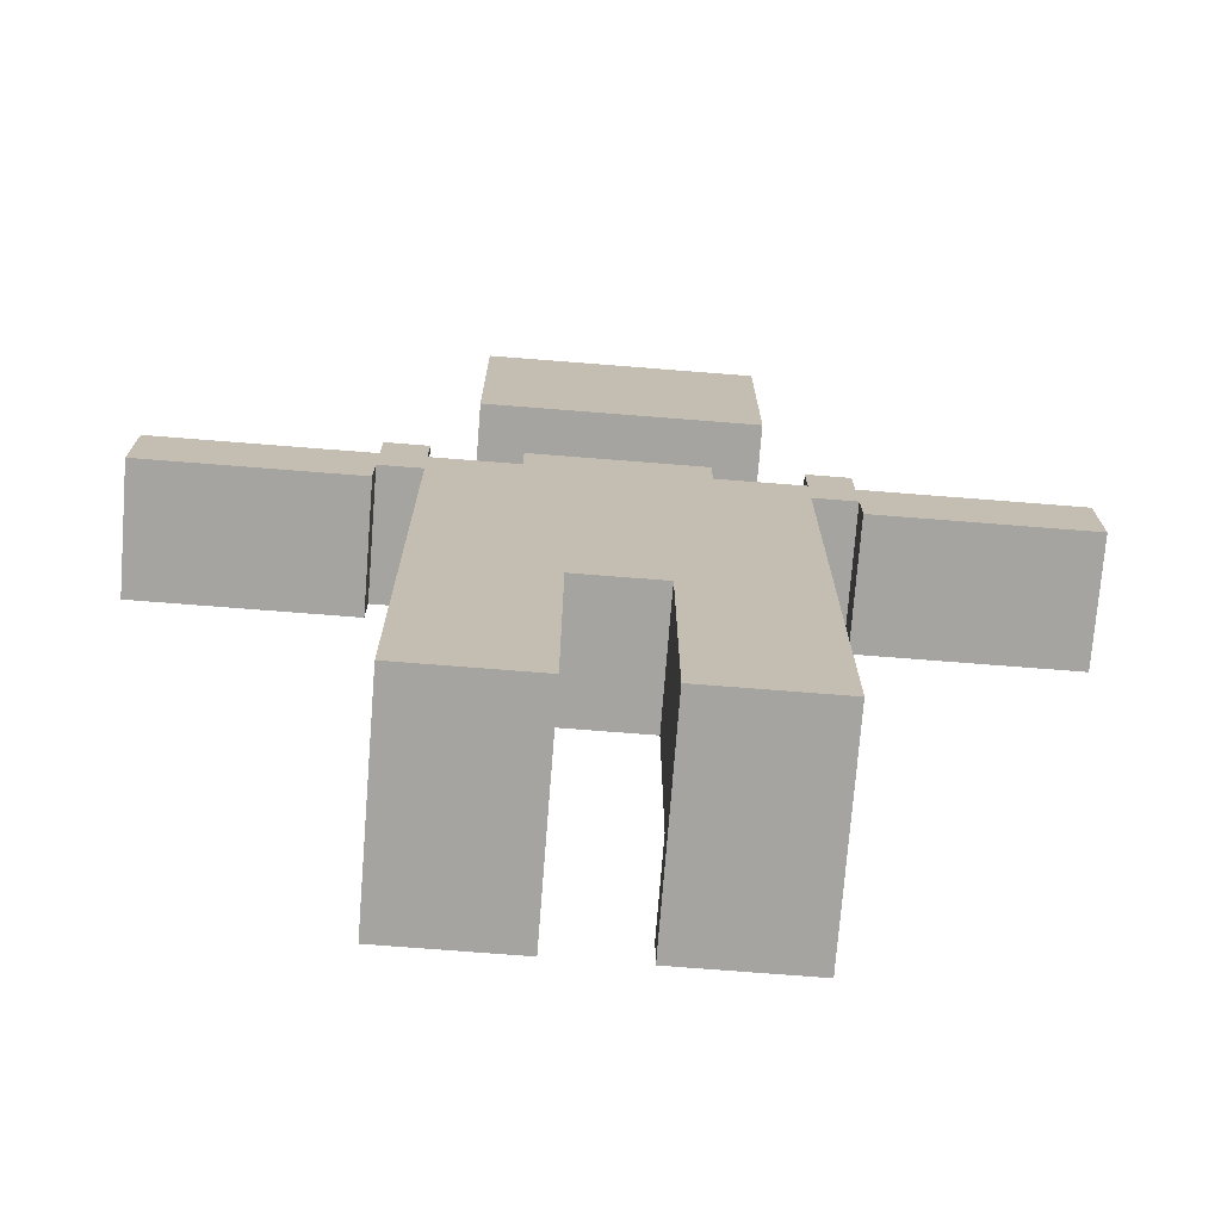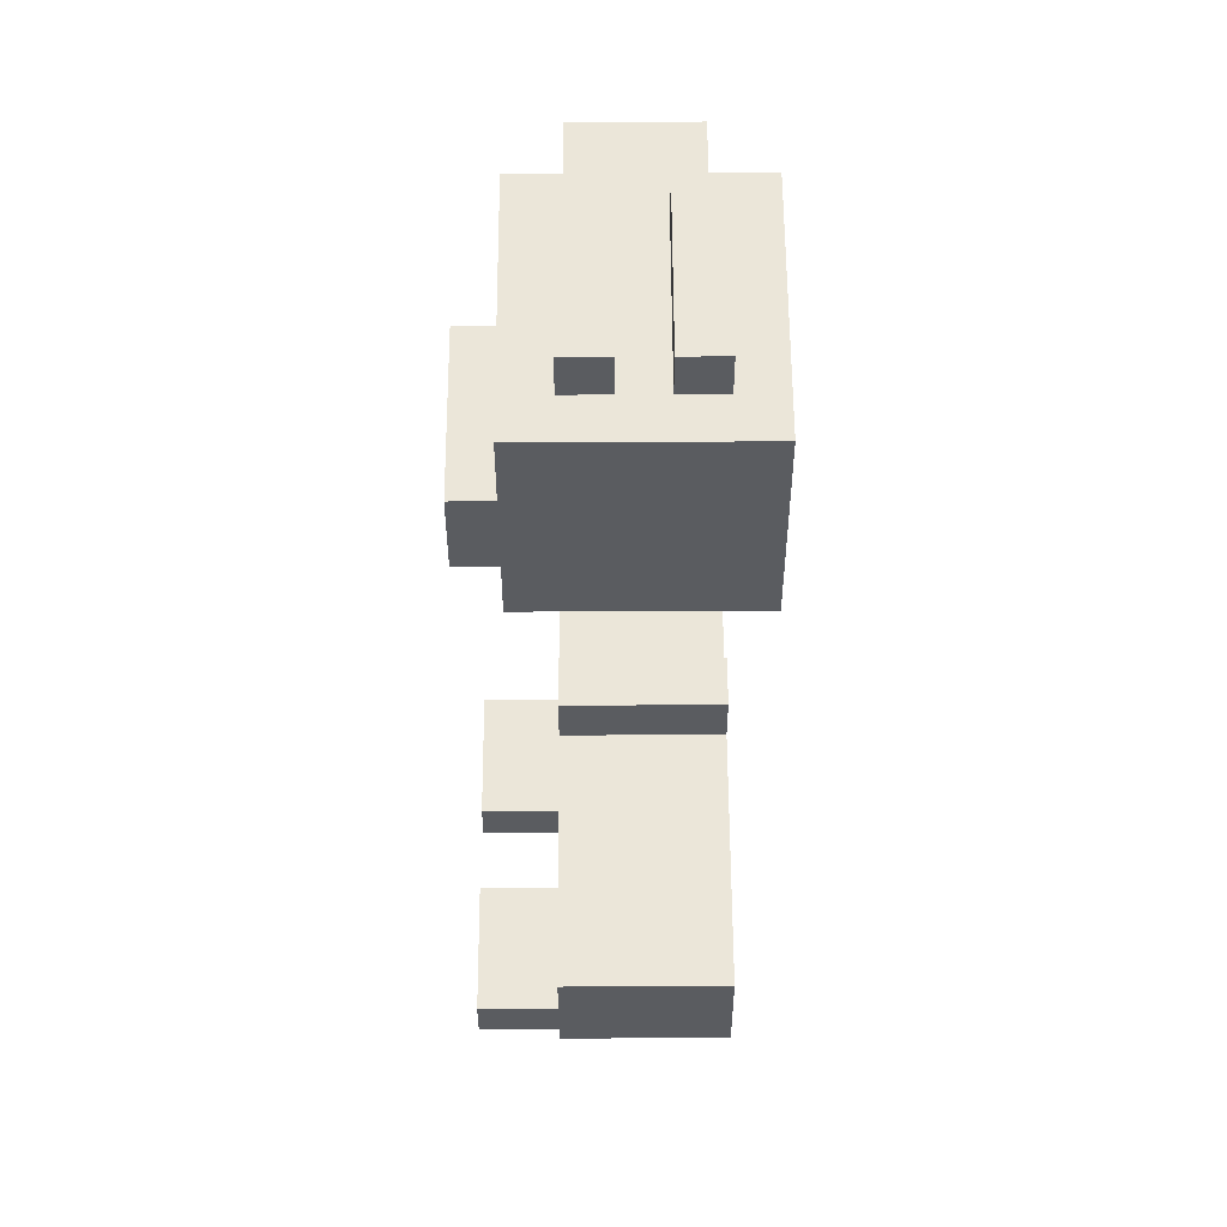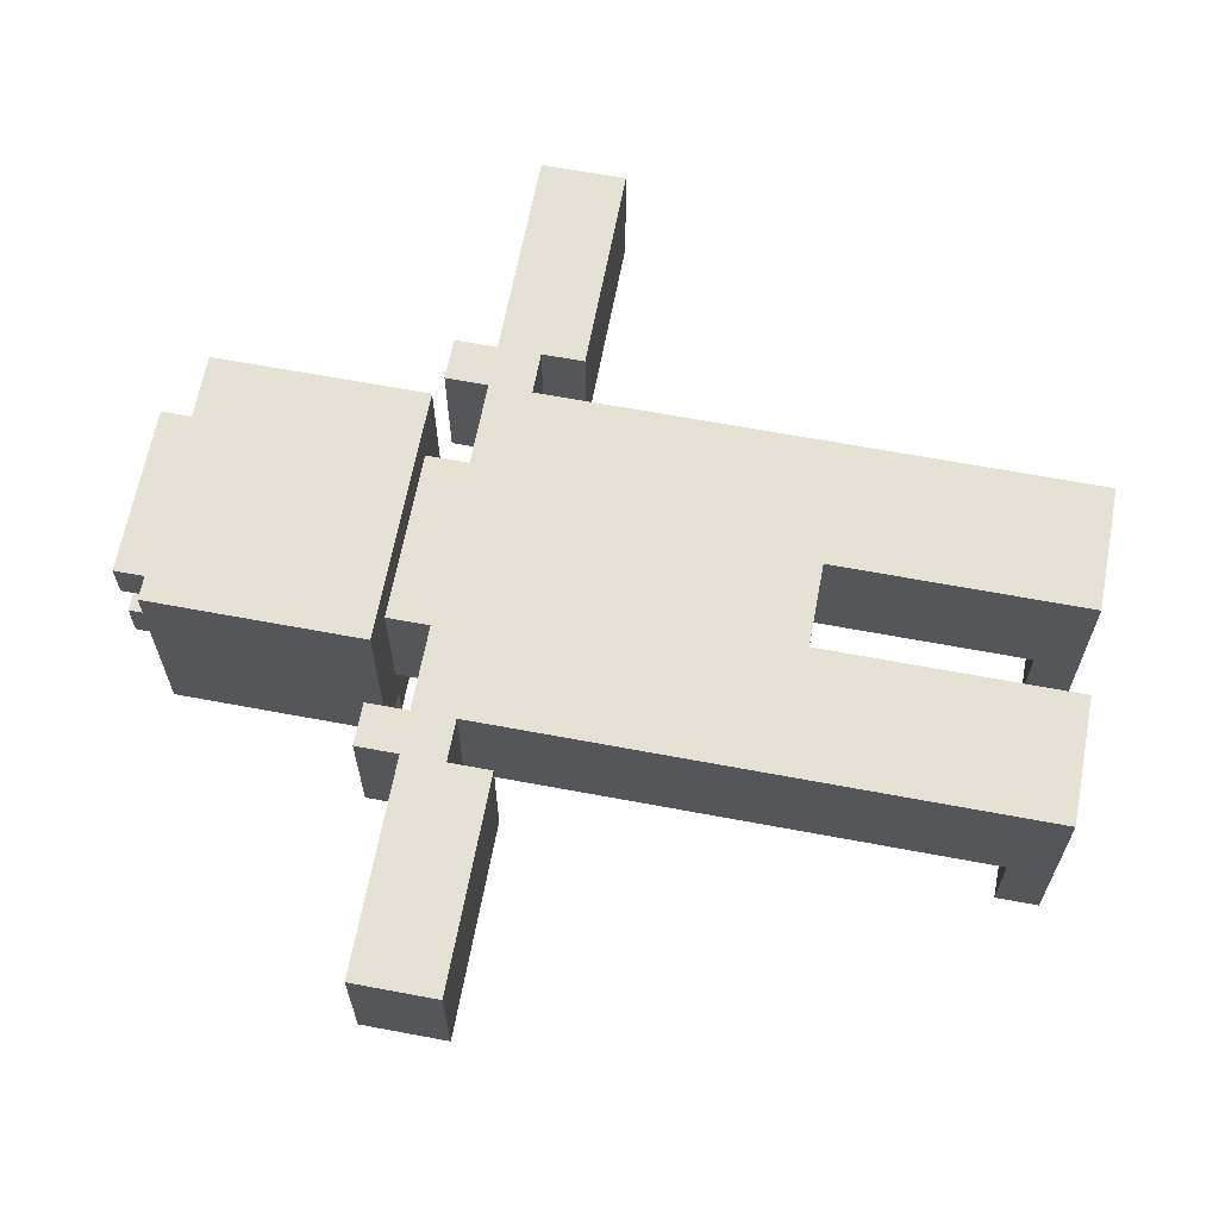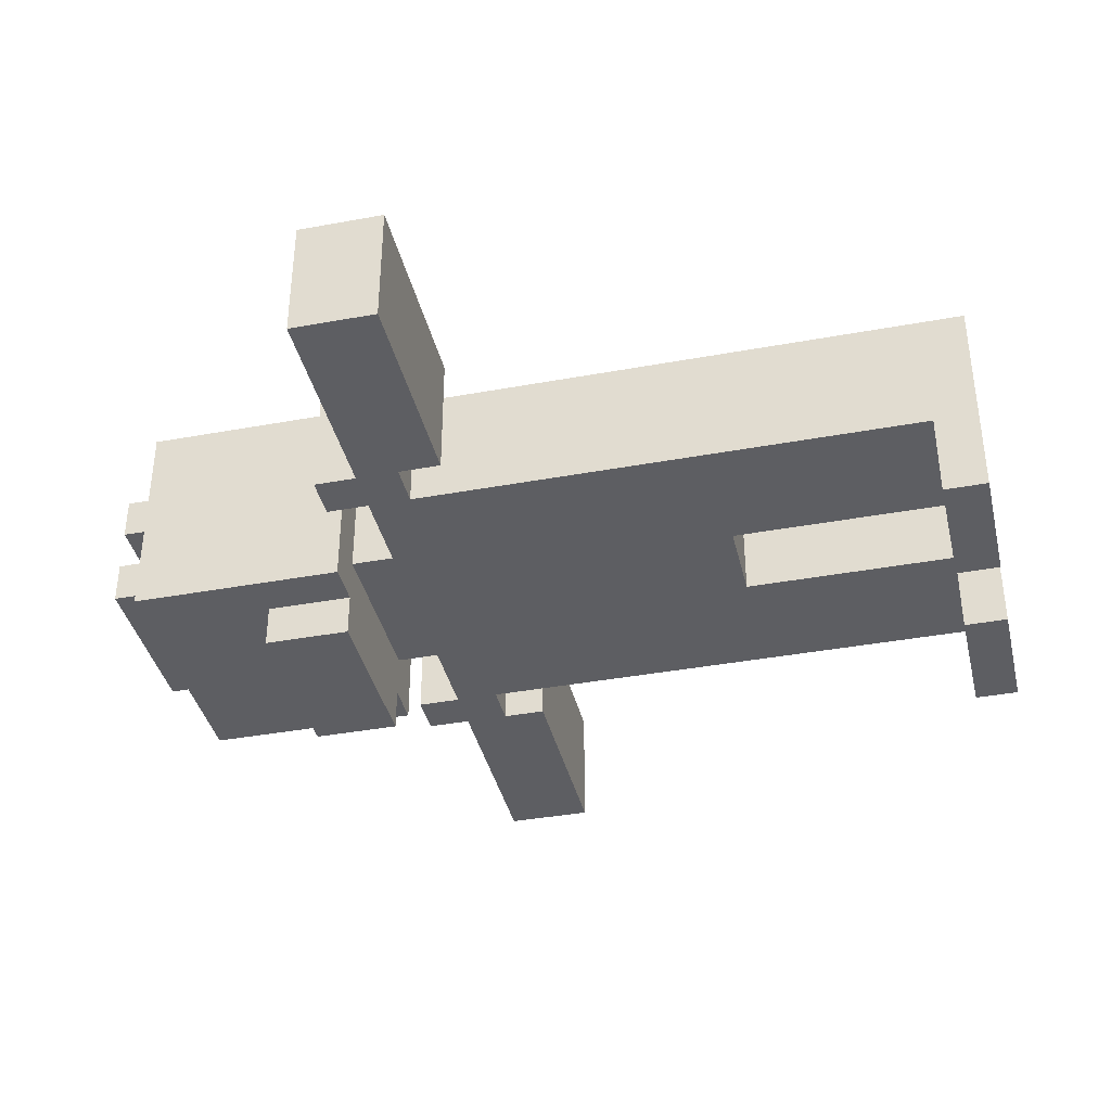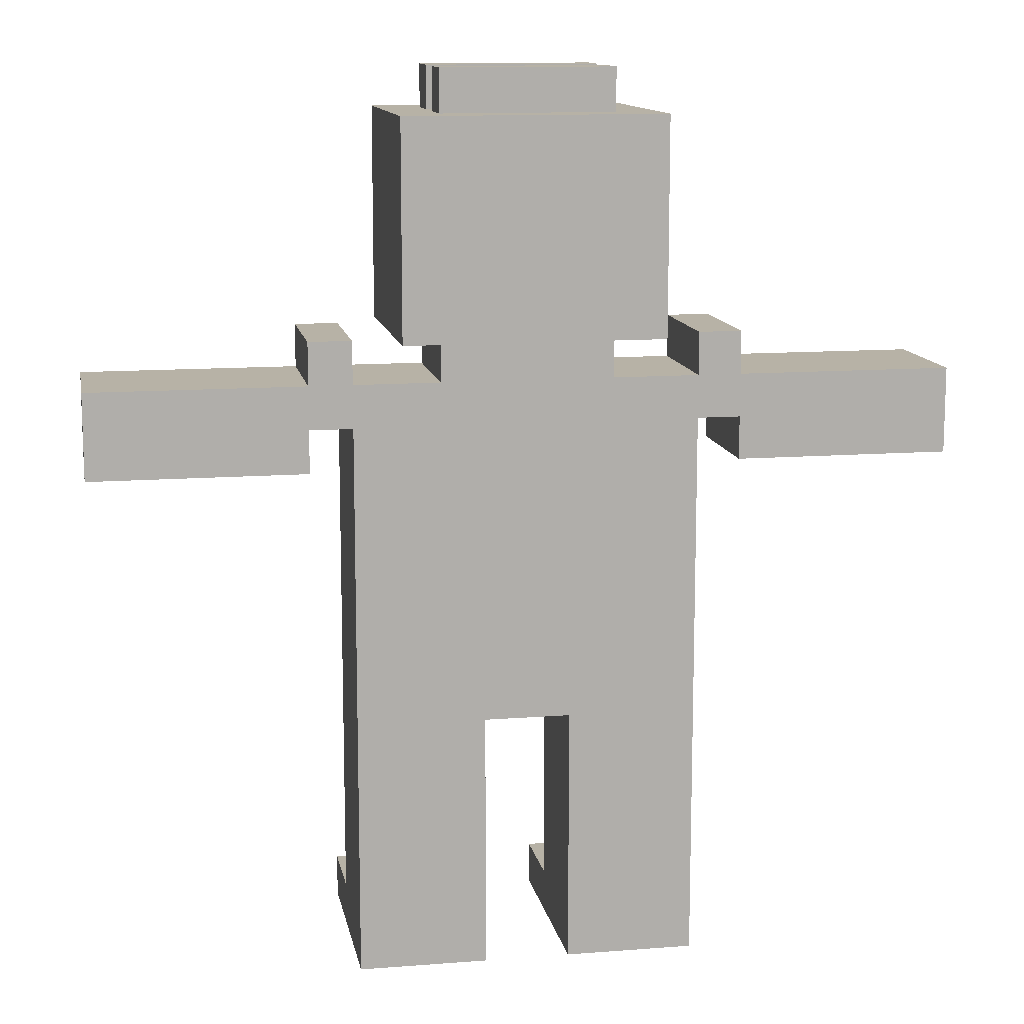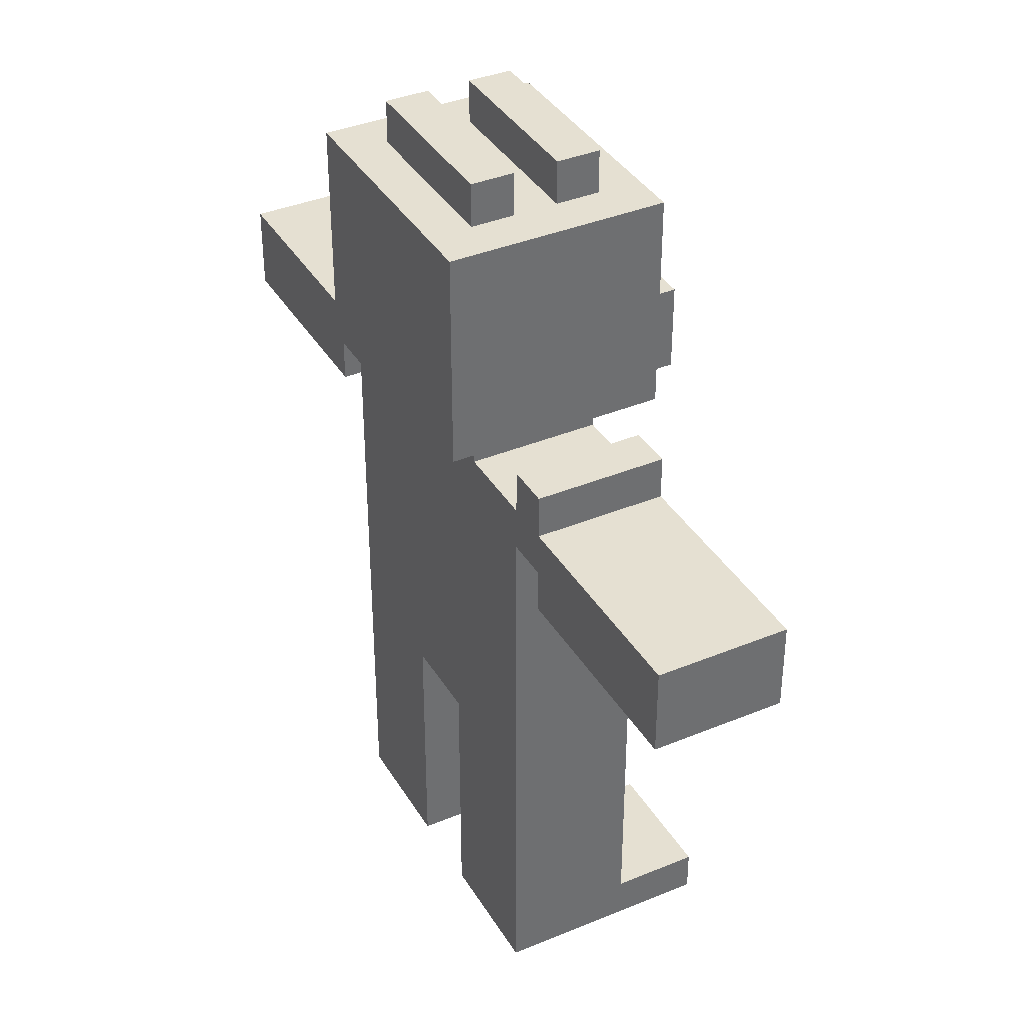
<metadata>
{"format":"obj","ext":"obj","renderer":"f3d","projection":"perspective","resolution":1024,"background":"white","views":[{"elev":-73.3,"azim":-4.5,"up":"+Y"},{"elev":55.9,"azim":-90.3,"up":"+Y"},{"elev":64.8,"azim":-79.3,"up":"+Z"},{"elev":-38.5,"azim":-76.9,"up":"+Z"},{"elev":12.3,"azim":-10.4,"up":"+Y"},{"elev":37.8,"azim":62.2,"up":"+Y"}]}
</metadata>
<code>
g PlaceholderEnemy
v -5 12 3
v -5 12 -0
v -5 14 3
v -5 14 -0
v 0 14 3
v 0 14 -0
v 0 15 3
v 0 15 -0
v 1 0 3
v 1 0 -2
v 1 1 3
v 1 1 -0
v 1 1 -2
v 1 8 3
v 1 8 -0
v 1 13 3
v 1 13 -0
v 2 15 4
v 2 15 -1
v 2 18 3
v 2 18 -0
v 2 19 3
v 2 19 -0
v 2 20 4
v 2 20 -1
v 3 14 3
v 3 14 -0
v 3 15 3
v 3 15 -0
v 3 15 -1
v 3 15 -2
v 3 17 -1
v 3 17 -2
v 3 20 3
v 3 20 2
v 3 20 1
v 3 20 -0
v 3 21 3
v 3 21 2
v 3 21 1
v 3 21 -0
v 6 0 3
v 6 0 -2
v 6 1 3
v 6 1 -0
v 6 1 -2
v 6 6 3
v 6 6 -0
v 9 14 3
v 9 14 -0
v 9 15 3
v 9 15 -0
v 10 12 3
v 10 12 -0
v 10 13 3
v 10 13 -0
v 0 12 3
v 0 12 -0
v 0 13 3
v 0 13 -0
v 1 14 3
v 1 14 -0
v 1 15 3
v 1 15 -0
v 4 0 3
v 4 0 -2
v 4 1 3
v 4 1 -0
v 4 1 -2
v 4 6 3
v 4 6 -0
v 7 14 3
v 7 14 -0
v 7 15 3
v 7 15 -0
v 7 15 -1
v 7 15 -2
v 7 17 -1
v 7 17 -2
v 7 20 3
v 7 20 2
v 7 20 1
v 7 20 -0
v 7 21 3
v 7 21 2
v 7 21 1
v 7 21 -0
v 8 15 4
v 8 15 -1
v 8 18 3
v 8 18 -0
v 8 19 3
v 8 19 -0
v 8 20 4
v 8 20 -1
v 9 0 3
v 9 0 -2
v 9 1 3
v 9 1 -0
v 9 1 -2
v 9 8 3
v 9 8 -0
v 9 13 3
v 9 13 -0
v 10 14 3
v 10 14 -0
v 10 15 3
v 10 15 -0
v 15 12 3
v 15 12 -0
v 15 14 3
v 15 14 -0
v 2 15 4
v 2 20 4
v 8 15 4
v 8 20 4
v -5 12 3
v -5 14 3
v -1 12 3
v -1 14 3
v 0 12 3
v 0 13 3
v 0 14 3
v 0 15 3
v 1 0 3
v 1 1 3
v 1 8 3
v 1 13 3
v 1 14 3
v 1 15 3
v 3 14 3
v 3 15 3
v 3 20 3
v 3 21 3
v 4 0 3
v 4 1 3
v 4 6 3
v 6 0 3
v 6 1 3
v 6 6 3
v 7 14 3
v 7 15 3
v 7 20 3
v 7 21 3
v 9 0 3
v 9 1 3
v 9 8 3
v 9 13 3
v 9 14 3
v 9 15 3
v 10 12 3
v 10 13 3
v 10 14 3
v 10 15 3
v 11 12 3
v 11 14 3
v 15 12 3
v 15 14 3
v 3 20 1
v 3 21 1
v 7 20 1
v 7 21 1
v 3 20 2
v 3 21 2
v 7 20 2
v 7 21 2
v -5 12 -0
v -5 14 -0
v -1 12 -0
v -1 14 -0
v 0 12 -0
v 0 13 -0
v 0 14 -0
v 0 15 -0
v 1 1 -0
v 1 8 -0
v 1 13 -0
v 1 14 -0
v 1 15 -0
v 3 13 -0
v 3 14 -0
v 3 15 -0
v 3 20 -0
v 3 21 -0
v 4 1 -0
v 4 6 -0
v 4 20 -0
v 6 1 -0
v 6 6 -0
v 6 20 -0
v 7 13 -0
v 7 14 -0
v 7 15 -0
v 7 20 -0
v 7 21 -0
v 9 1 -0
v 9 8 -0
v 9 13 -0
v 9 14 -0
v 9 15 -0
v 10 12 -0
v 10 13 -0
v 10 14 -0
v 10 15 -0
v 11 12 -0
v 11 14 -0
v 15 12 -0
v 15 14 -0
v 2 15 -1
v 2 20 -1
v 3 15 -1
v 3 17 -1
v 3 18 -1
v 3 19 -1
v 3 20 -1
v 4 18 -1
v 4 19 -1
v 4 20 -1
v 6 18 -1
v 6 19 -1
v 6 20 -1
v 7 15 -1
v 7 17 -1
v 7 18 -1
v 7 19 -1
v 7 20 -1
v 8 15 -1
v 8 20 -1
v 1 0 -2
v 1 1 -2
v 3 15 -2
v 3 17 -2
v 4 0 -2
v 4 1 -2
v 6 0 -2
v 6 1 -2
v 7 15 -2
v 7 17 -2
v 9 0 -2
v 9 1 -2
v 1 0 3
v 4 0 3
v 6 0 3
v 9 0 3
v 1 0 -2
v 4 0 -2
v 6 0 -2
v 9 0 -2
v 4 6 3
v 6 6 3
v 4 6 -0
v 6 6 -0
v -5 12 3
v -1 12 3
v 0 12 3
v 10 12 3
v 11 12 3
v 15 12 3
v -5 12 -0
v -1 12 -0
v 0 12 -0
v 10 12 -0
v 11 12 -0
v 15 12 -0
v 0 13 3
v 1 13 3
v 9 13 3
v 10 13 3
v 0 13 -0
v 1 13 -0
v 9 13 -0
v 10 13 -0
v 2 15 4
v 8 15 4
v 3 15 3
v 7 15 3
v 3 15 -0
v 7 15 -0
v 2 15 -1
v 3 15 -1
v 7 15 -1
v 8 15 -1
v 3 15 -2
v 7 15 -2
v 1 1 -0
v 4 1 -0
v 6 1 -0
v 9 1 -0
v 1 1 -2
v 4 1 -2
v 6 1 -2
v 9 1 -2
v -5 14 3
v -1 14 3
v 0 14 3
v 1 14 3
v 3 14 3
v 7 14 3
v 9 14 3
v 10 14 3
v 11 14 3
v 15 14 3
v -5 14 -0
v -1 14 -0
v 0 14 -0
v 1 14 -0
v 3 14 -0
v 7 14 -0
v 9 14 -0
v 10 14 -0
v 11 14 -0
v 15 14 -0
v 0 15 3
v 1 15 3
v 9 15 3
v 10 15 3
v 0 15 -0
v 1 15 -0
v 9 15 -0
v 10 15 -0
v 3 17 -1
v 7 17 -1
v 3 17 -2
v 7 17 -2
v 2 20 4
v 8 20 4
v 3 20 3
v 7 20 3
v 3 20 2
v 7 20 2
v 3 20 1
v 7 20 1
v 3 20 -0
v 4 20 -0
v 6 20 -0
v 7 20 -0
v 2 20 -1
v 3 20 -1
v 4 20 -1
v 6 20 -1
v 7 20 -1
v 8 20 -1
v 3 21 3
v 7 21 3
v 3 21 2
v 7 21 2
v 3 21 1
v 7 21 1
v 3 21 -0
v 7 21 -0
f 3 2 1
f 4 2 3
f 7 6 5
f 8 6 7
f 11 10 9
f 12 10 11
f 13 10 12
f 14 12 11
f 15 12 14
f 16 15 14
f 17 15 16
f 20 19 18
f 21 19 20
f 22 20 18
f 22 21 20
f 23 19 21
f 23 21 22
f 24 22 18
f 24 23 22
f 25 19 23
f 25 23 24
f 28 27 26
f 29 27 28
f 32 31 30
f 33 31 32
f 38 35 34
f 39 35 38
f 40 37 36
f 41 37 40
f 44 43 42
f 45 43 44
f 46 43 45
f 47 45 44
f 48 45 47
f 51 50 49
f 52 50 51
f 55 54 53
f 56 54 55
f 57 58 59
f 59 58 60
f 61 62 63
f 63 62 64
f 65 66 67
f 67 66 68
f 68 66 69
f 67 68 70
f 70 68 71
f 72 73 74
f 74 73 75
f 76 77 78
f 78 77 79
f 80 81 84
f 84 81 85
f 82 83 86
f 86 83 87
f 88 89 90
f 90 89 91
f 88 90 92
f 90 91 92
f 91 89 93
f 92 91 93
f 88 92 94
f 92 93 94
f 93 89 95
f 94 93 95
f 96 97 98
f 98 97 99
f 99 97 100
f 98 99 101
f 101 99 102
f 101 102 103
f 103 102 104
f 105 106 107
f 107 106 108
f 109 110 111
f 111 110 112
f 115 114 113
f 116 114 115
f 119 118 117
f 120 118 119
f 121 120 119
f 122 120 121
f 123 120 122
f 128 123 122
f 128 124 123
f 129 124 128
f 130 124 129
f 131 128 127
f 131 129 128
f 135 126 125
f 136 127 126
f 136 126 135
f 137 127 136
f 140 127 137
f 141 132 131
f 141 131 127
f 142 132 141
f 143 134 133
f 144 134 143
f 145 139 138
f 146 140 139
f 146 139 145
f 147 127 140
f 147 140 146
f 147 141 127
f 148 141 147
f 149 141 148
f 152 150 149
f 152 149 148
f 153 150 152
f 154 150 153
f 155 152 151
f 155 153 152
f 156 153 155
f 157 156 155
f 158 156 157
f 161 160 159
f 162 160 161
f 163 164 165
f 165 164 166
f 167 168 169
f 169 168 170
f 169 170 171
f 171 170 172
f 172 170 173
f 172 173 177
f 173 174 177
f 177 174 178
f 178 174 179
f 176 177 180
f 177 178 180
f 180 178 181
f 175 176 185
f 185 176 186
f 183 184 187
f 186 176 189
f 187 184 190
f 181 182 191
f 176 180 191
f 180 181 191
f 191 182 192
f 192 182 193
f 190 184 194
f 194 184 195
f 188 189 196
f 189 176 197
f 196 189 197
f 176 191 197
f 191 192 197
f 197 192 198
f 198 192 199
f 199 200 202
f 198 199 202
f 202 200 203
f 203 200 204
f 201 202 205
f 202 203 205
f 205 203 206
f 205 206 207
f 207 206 208
f 209 210 211
f 211 210 212
f 212 210 213
f 213 210 214
f 214 210 215
f 212 213 216
f 213 214 216
f 214 215 217
f 216 214 217
f 217 215 218
f 212 216 219
f 216 217 219
f 217 218 219
f 219 218 220
f 220 218 221
f 212 219 223
f 219 220 224
f 223 219 224
f 220 221 225
f 224 220 225
f 225 221 226
f 222 223 227
f 223 224 227
f 225 226 227
f 224 225 227
f 227 226 228
f 229 230 233
f 233 230 234
f 231 232 237
f 237 232 238
f 235 236 239
f 239 236 240
f 245 242 241
f 246 242 245
f 247 244 243
f 248 244 247
f 251 250 249
f 252 250 251
f 259 254 253
f 260 255 254
f 260 254 259
f 261 255 260
f 262 257 256
f 263 258 257
f 263 257 262
f 264 258 263
f 269 266 265
f 270 266 269
f 271 268 267
f 272 268 271
f 275 274 273
f 276 274 275
f 277 275 273
f 278 274 276
f 279 277 273
f 279 278 277
f 280 278 279
f 281 274 278
f 281 278 280
f 282 274 281
f 283 281 280
f 284 281 283
f 285 286 289
f 289 286 290
f 287 288 291
f 291 288 292
f 293 294 303
f 294 295 304
f 303 294 304
f 304 295 305
f 296 297 306
f 306 297 307
f 298 299 308
f 308 299 309
f 300 301 310
f 301 302 311
f 310 301 311
f 311 302 312
f 313 314 317
f 317 314 318
f 315 316 319
f 319 316 320
f 321 322 323
f 323 322 324
f 325 326 327
f 327 326 328
f 325 327 329
f 328 326 330
f 325 329 331
f 329 330 331
f 330 326 332
f 331 330 332
f 325 331 333
f 332 326 336
f 325 333 337
f 333 334 338
f 337 333 338
f 334 335 339
f 338 334 339
f 335 336 340
f 339 335 340
f 336 326 341
f 340 336 341
f 341 326 342
f 343 344 345
f 345 344 346
f 347 348 349
f 349 348 350

</code>
